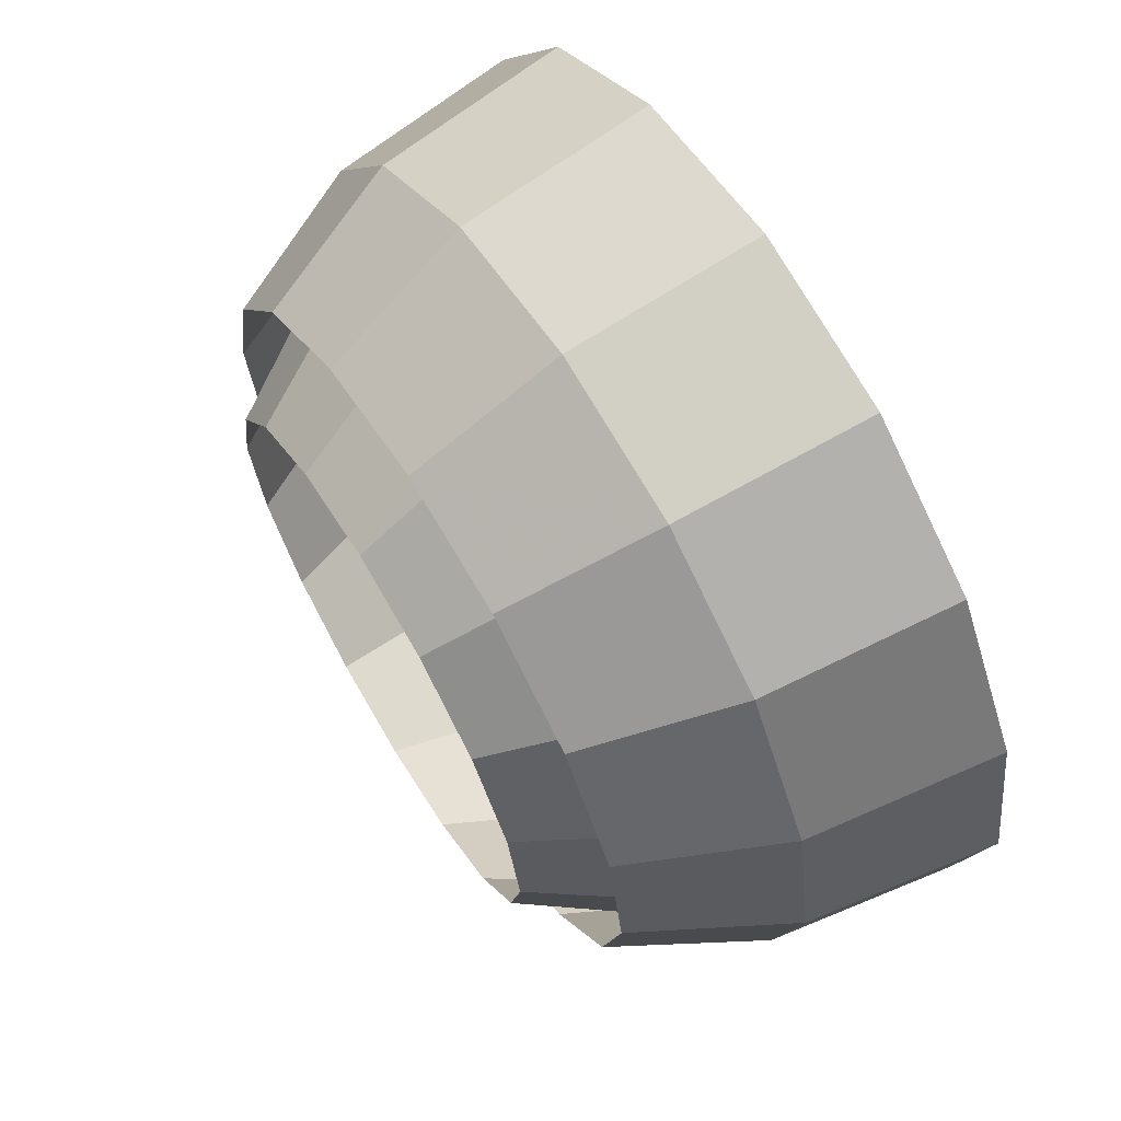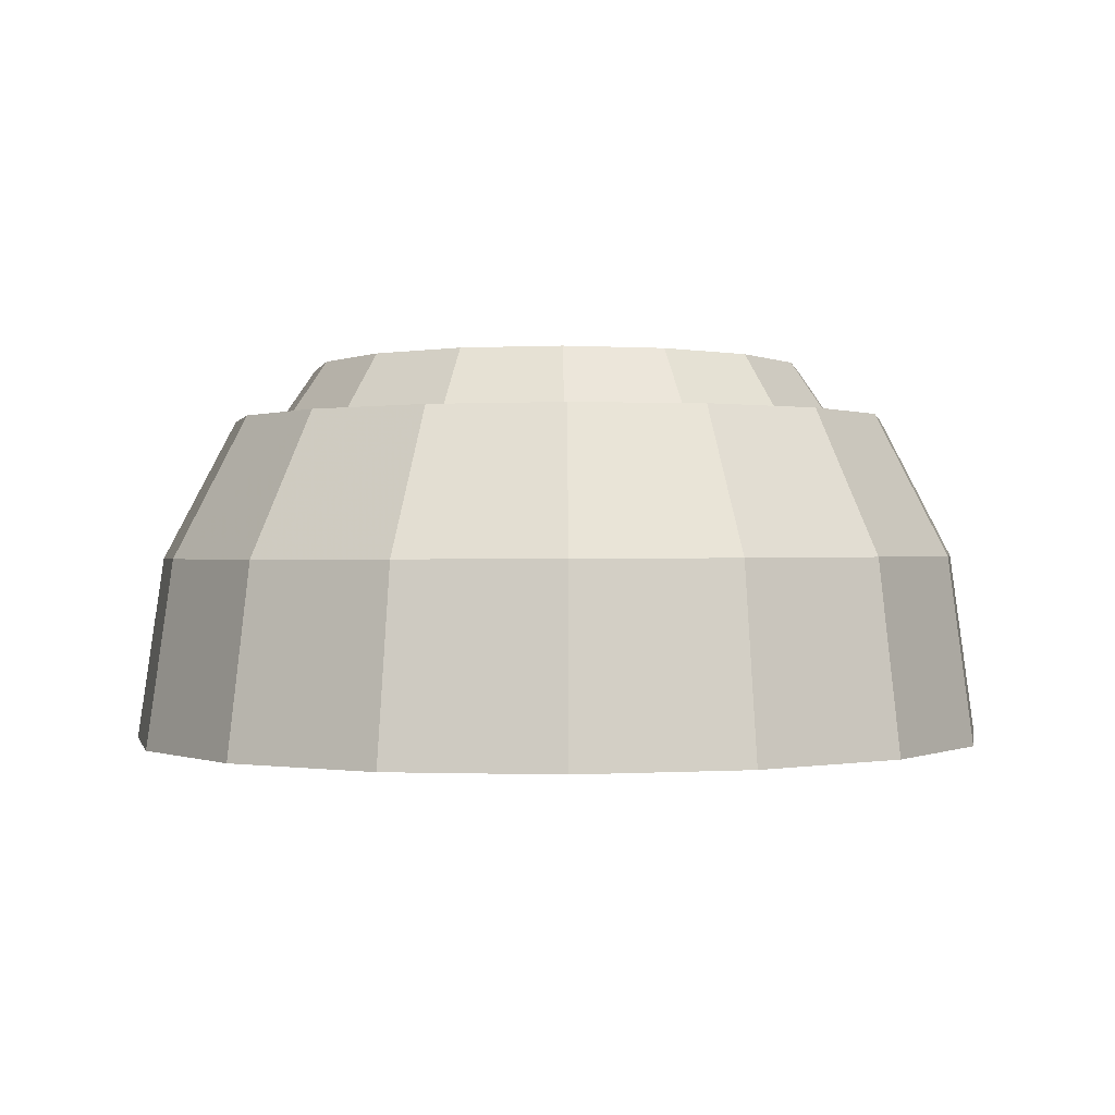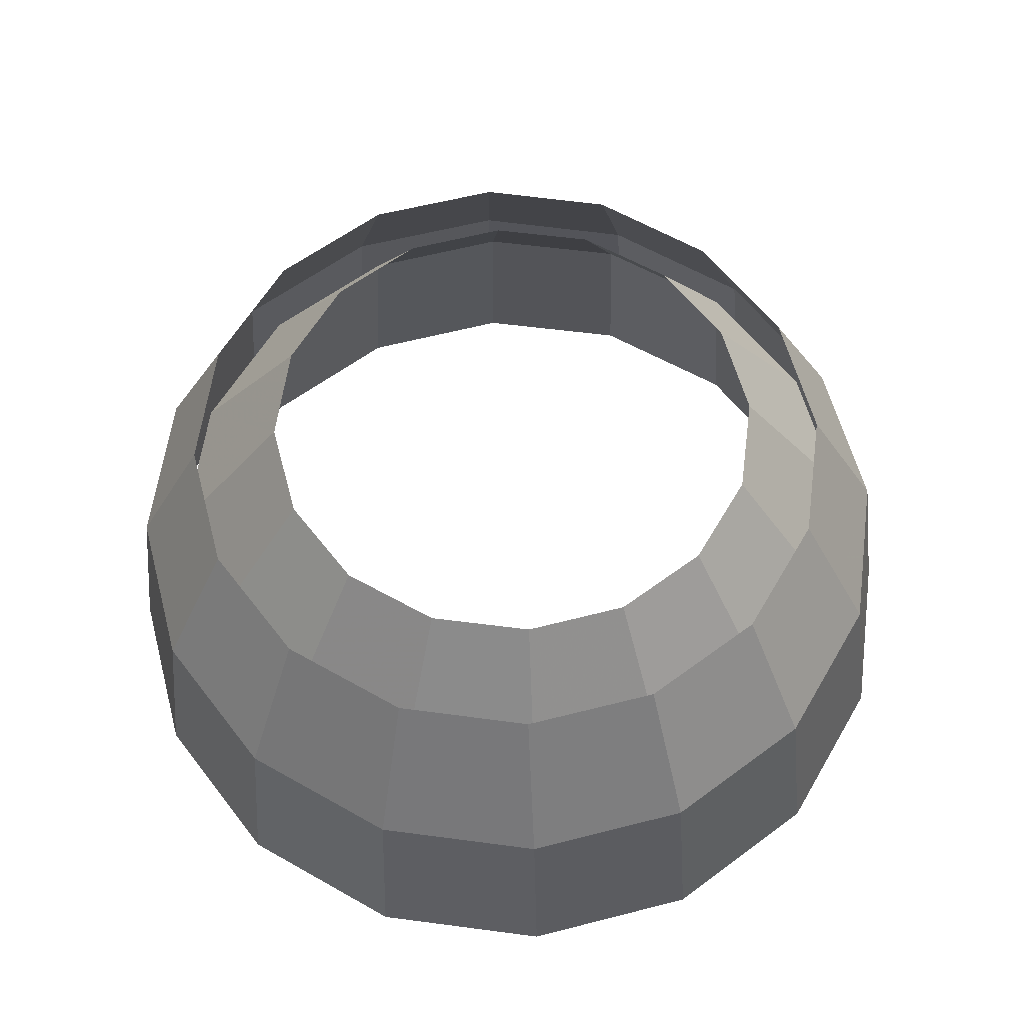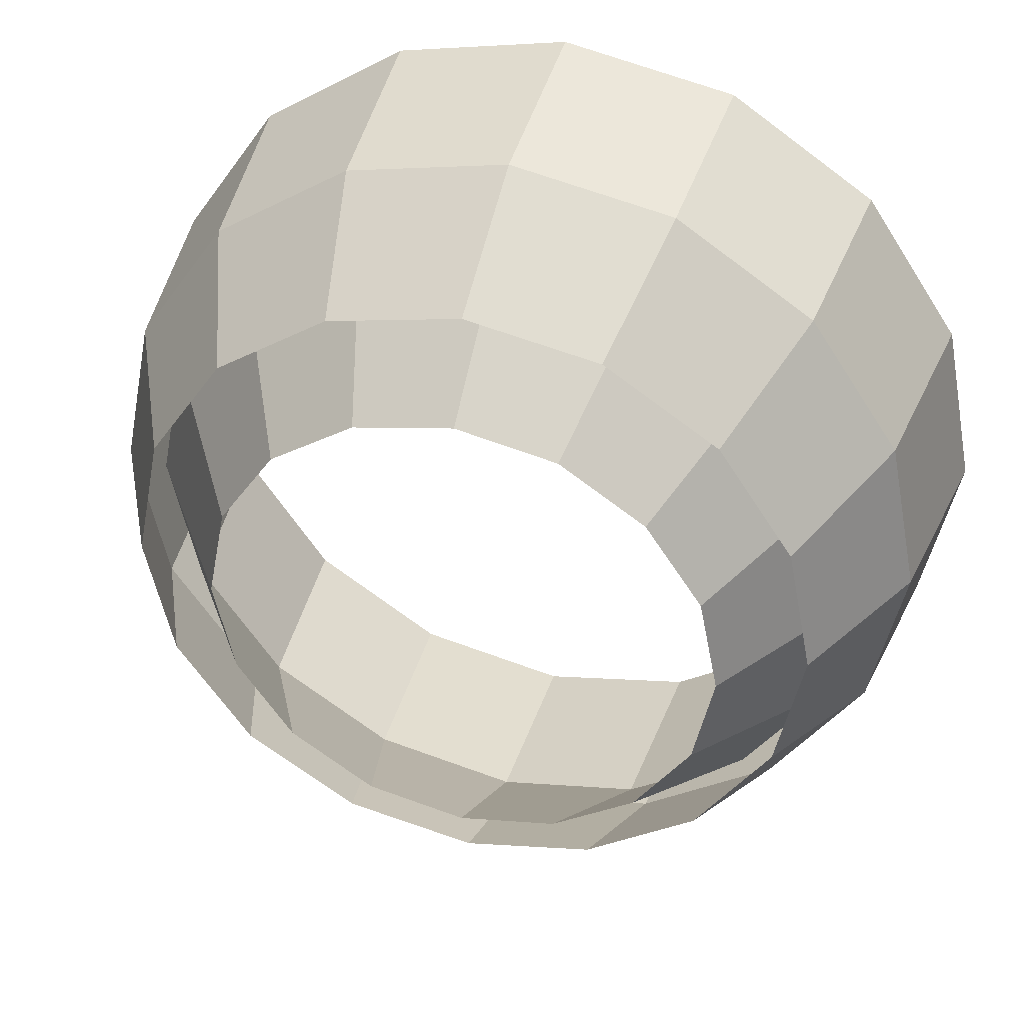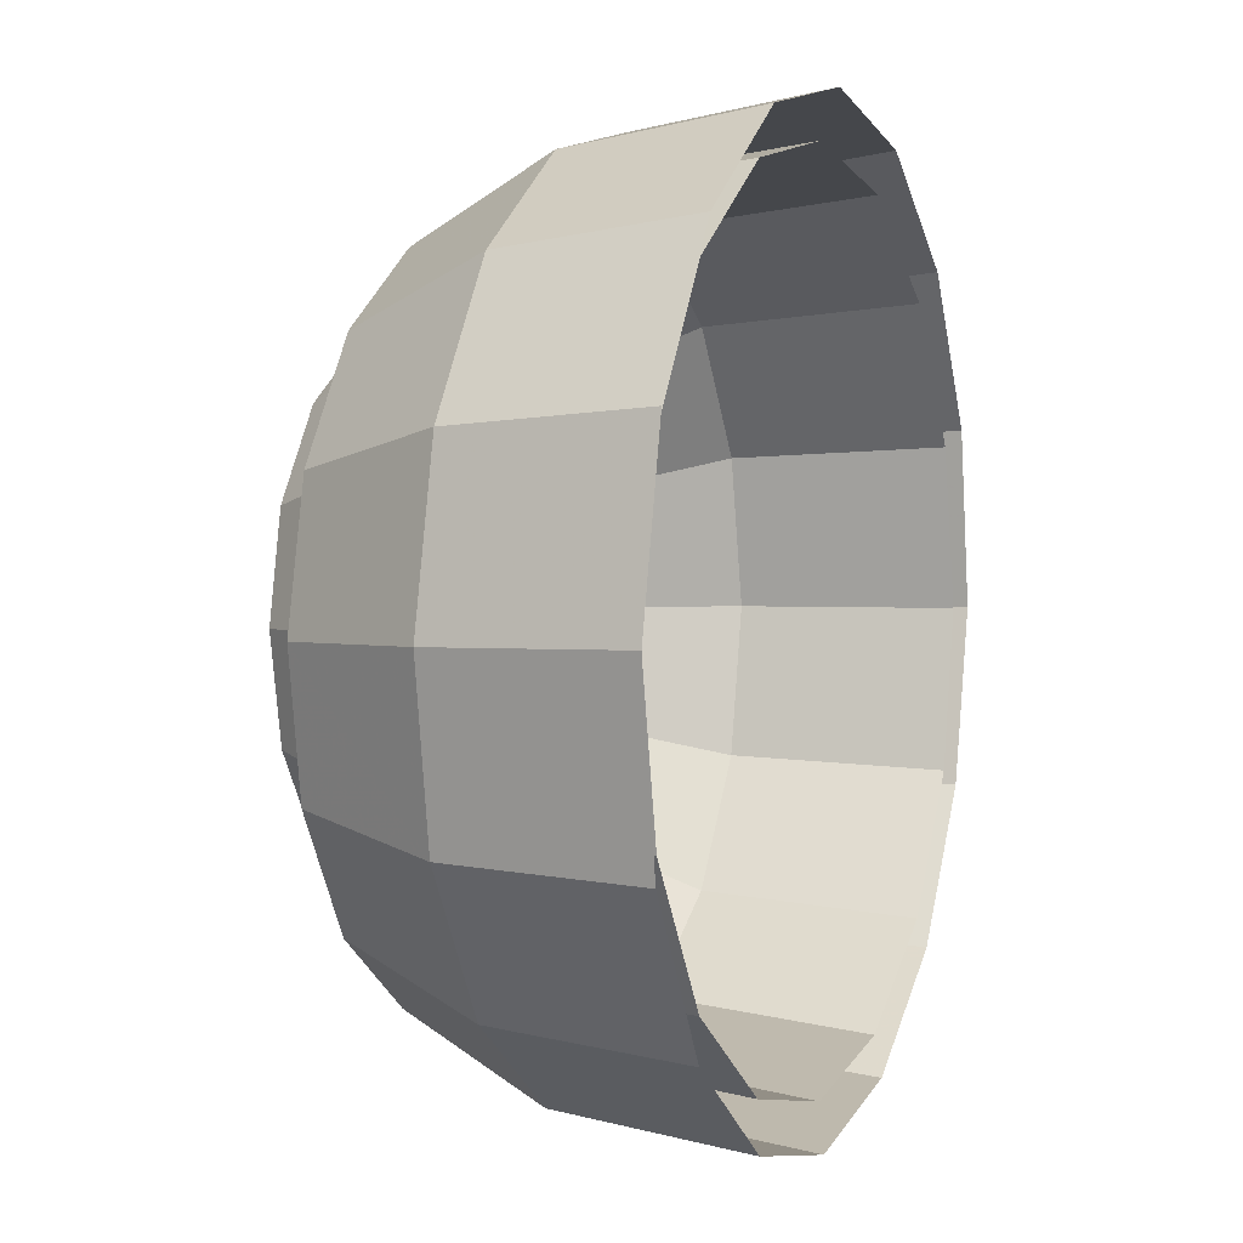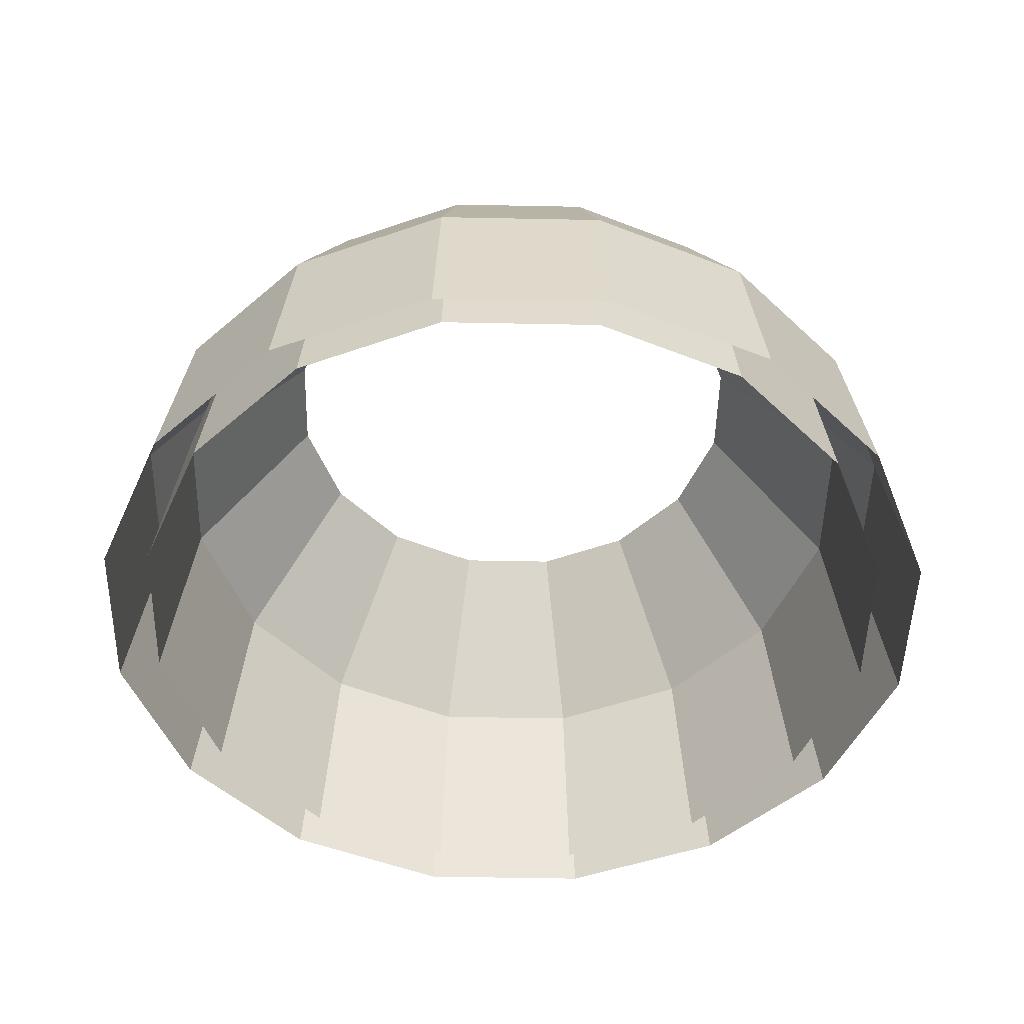
<metadata>
{"format":"obj","ext":"obj","renderer":"f3d","projection":"perspective","resolution":1024,"background":"white","views":[{"elev":67.3,"azim":-121.1,"up":"+Z"},{"elev":-1.0,"azim":-46.2,"up":"+Y"},{"elev":59.2,"azim":-93.7,"up":"+Y"},{"elev":39.8,"azim":-164.2,"up":"+Z"},{"elev":2.3,"azim":-67.7,"up":"+Z"},{"elev":-49.8,"azim":-57.5,"up":"+Y"}]}
</metadata>
<code>
g clouds_3
v 0 -4.635 -252.5
v -96.63 -4.635 -233.3
v -90.56 125.6 -218.6
v 0 125.6 -236.6
v -62.19 233.8 -150.1
v 96.63 -4.635 -233.3
v 0 233.8 -162.5
v 90.56 125.6 -218.6
v 178.6 -4.635 -178.6
v 62.19 233.8 -150.1
v 167.3 125.6 -167.3
v 233.3 -4.635 -96.63
v 114.9 233.8 -114.9
v 218.6 125.6 -90.56
v 252.5 -4.635 2.64e-05
v 150.1 233.8 -62.19
v 236.6 125.6 2.64e-05
v 233.3 -4.635 96.63
v 162.5 233.8 2.64e-05
v 218.6 125.6 90.56
v 178.6 -4.635 178.6
v 150.1 233.8 62.19
v 167.3 125.6 167.3
v 96.63 -4.635 233.3
v 114.9 233.8 114.9
v 90.56 125.6 218.6
v -7.921e-05 -4.635 252.5
v 62.19 233.8 150.1
v -7.921e-05 125.6 236.6
v -96.63 -4.635 233.3
v -7.921e-05 233.8 162.5
v -90.56 125.6 218.6
v -178.6 -4.635 178.6
v -62.19 233.8 150.1
v -167.3 125.6 167.3
v -233.3 -4.635 96.63
v -114.9 233.8 114.9
v -218.6 125.6 90.56
v -252.5 -4.635 -0.000132
v -150.1 233.8 62.19
v -236.6 125.6 -0.000132
v -233.3 -4.635 -96.63
v -162.5 233.8 -0.0001056
v -218.6 125.6 -90.56
v -178.6 -4.635 -178.6
v -150.1 233.8 -62.19
v -167.3 125.6 -167.3
v -96.63 -4.635 -233.3
v -114.9 233.8 -114.9
v -90.56 125.6 -218.6
v -62.19 233.8 -150.1
v 0.2976 -7.226 -280.8
v -106.8 -9.423 -259.6
v -98.36 110.1 -246.4
v 2.671 112.2 -266.4
v -78.33 201.4 -204.2
v 107.5 -5.545 -259.3
v 4.691 203.1 -220.6
v 103.8 113.8 -246.1
v 198.4 -4.635 -198.4
v 87.76 204.4 -203.9
v 189.5 114.7 -188.7
v 259.2 -4.635 -107.4
v 158.2 205.1 -156.8
v 246.9 114.7 -102.9
v 280.7 -5.545 -0.06977
v 205.4 205.1 -86.2
v 267.1 113.8 -1.663
v 259.5 -7.226 107.2
v 222 204.4 -3.034
v 247.2 112.2 99.48
v 198.9 -9.422 198
v 205.6 203.1 80.09
v 190 110.1 185.2
v 108.2 -11.8 258.7
v 158.7 201.4 150.5
v 104.4 107.9 242.4
v 1.075 -14 279.8
v 88.32 199.6 197.5
v 3.404 105.8 262.4
v -106.1 -15.68 258.4
v 5.294 197.9 213.9
v -97.68 104.2 242.1
v -197 -16.59 197.5
v -77.78 196.6 197.3
v -183.4 103.4 184.7
v -257.8 -16.59 106.5
v -148.2 195.9 150.1
v -240.8 103.4 98.8
v -279.3 -15.68 -0.8474
v -195.4 195.9 79.53
v -261 104.2 -2.396
v -258.1 -14 -108.1
v -212 196.6 -3.637
v -241.1 105.8 -103.5
v -197.6 -11.8 -198.9
v -195.6 197.9 -86.76
v -183.9 107.9 -189.2
v -106.8 -9.423 -259.6
v -148.7 199.6 -157.2
v -98.36 110.1 -246.4
v -78.33 201.4 -204.2
g clouds_3_0
f 3 2 1
f 4 3 1
f 5 3 4
f 4 1 6
f 7 5 4
f 8 4 6
f 7 4 8
f 8 6 9
f 10 7 8
f 11 8 9
f 10 8 11
f 11 9 12
f 13 10 11
f 14 11 12
f 13 11 14
f 14 12 15
f 16 13 14
f 17 14 15
f 16 14 17
f 17 15 18
f 19 16 17
f 20 17 18
f 19 17 20
f 20 18 21
f 22 19 20
f 23 20 21
f 22 20 23
f 23 21 24
f 25 22 23
f 26 23 24
f 25 23 26
f 26 24 27
f 28 25 26
f 29 26 27
f 28 26 29
f 29 27 30
f 31 28 29
f 32 29 30
f 31 29 32
f 32 30 33
f 34 31 32
f 35 32 33
f 34 32 35
f 35 33 36
f 37 34 35
f 38 35 36
f 37 35 38
f 38 36 39
f 40 37 38
f 41 38 39
f 40 38 41
f 41 39 42
f 43 40 41
f 44 41 42
f 43 41 44
f 44 42 45
f 46 43 44
f 47 44 45
f 46 44 47
f 47 45 48
f 49 46 47
f 50 47 48
f 49 47 50
f 51 49 50
f 54 53 52
f 55 54 52
f 56 54 55
f 55 52 57
f 58 56 55
f 59 55 57
f 58 55 59
f 59 57 60
f 61 58 59
f 62 59 60
f 61 59 62
f 62 60 63
f 64 61 62
f 65 62 63
f 64 62 65
f 65 63 66
f 67 64 65
f 68 65 66
f 67 65 68
f 68 66 69
f 70 67 68
f 71 68 69
f 70 68 71
f 71 69 72
f 73 70 71
f 74 71 72
f 73 71 74
f 74 72 75
f 76 73 74
f 77 74 75
f 76 74 77
f 77 75 78
f 79 76 77
f 80 77 78
f 79 77 80
f 80 78 81
f 82 79 80
f 83 80 81
f 82 80 83
f 83 81 84
f 85 82 83
f 86 83 84
f 85 83 86
f 86 84 87
f 88 85 86
f 89 86 87
f 88 86 89
f 89 87 90
f 91 88 89
f 92 89 90
f 91 89 92
f 92 90 93
f 94 91 92
f 95 92 93
f 94 92 95
f 95 93 96
f 97 94 95
f 98 95 96
f 97 95 98
f 98 96 99
f 100 97 98
f 101 98 99
f 100 98 101
f 102 100 101

</code>
